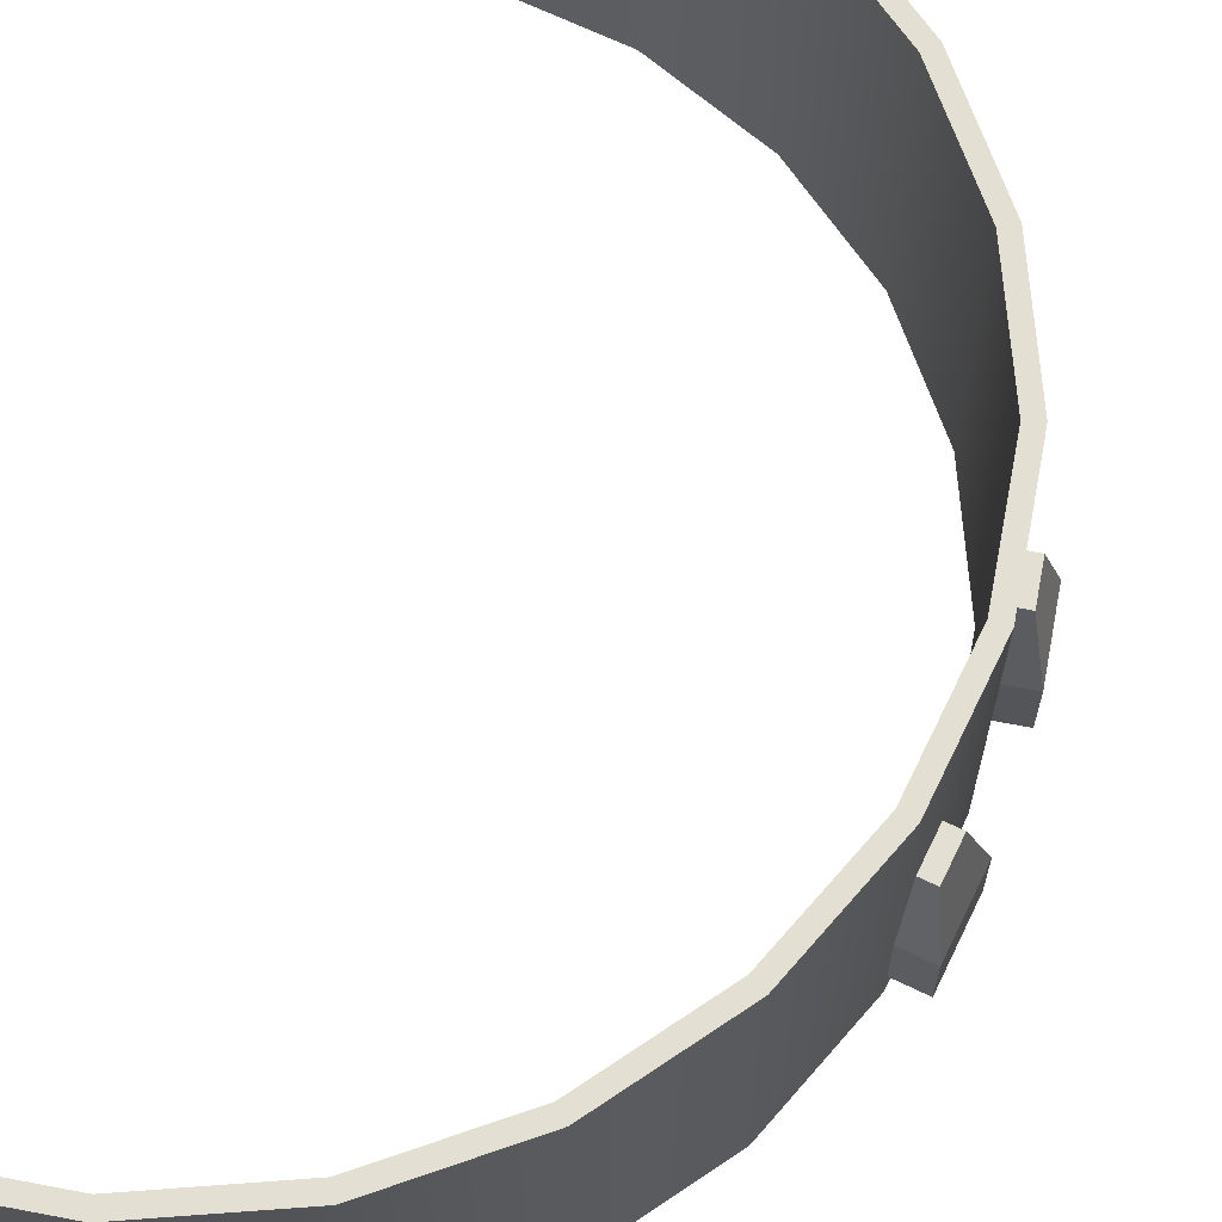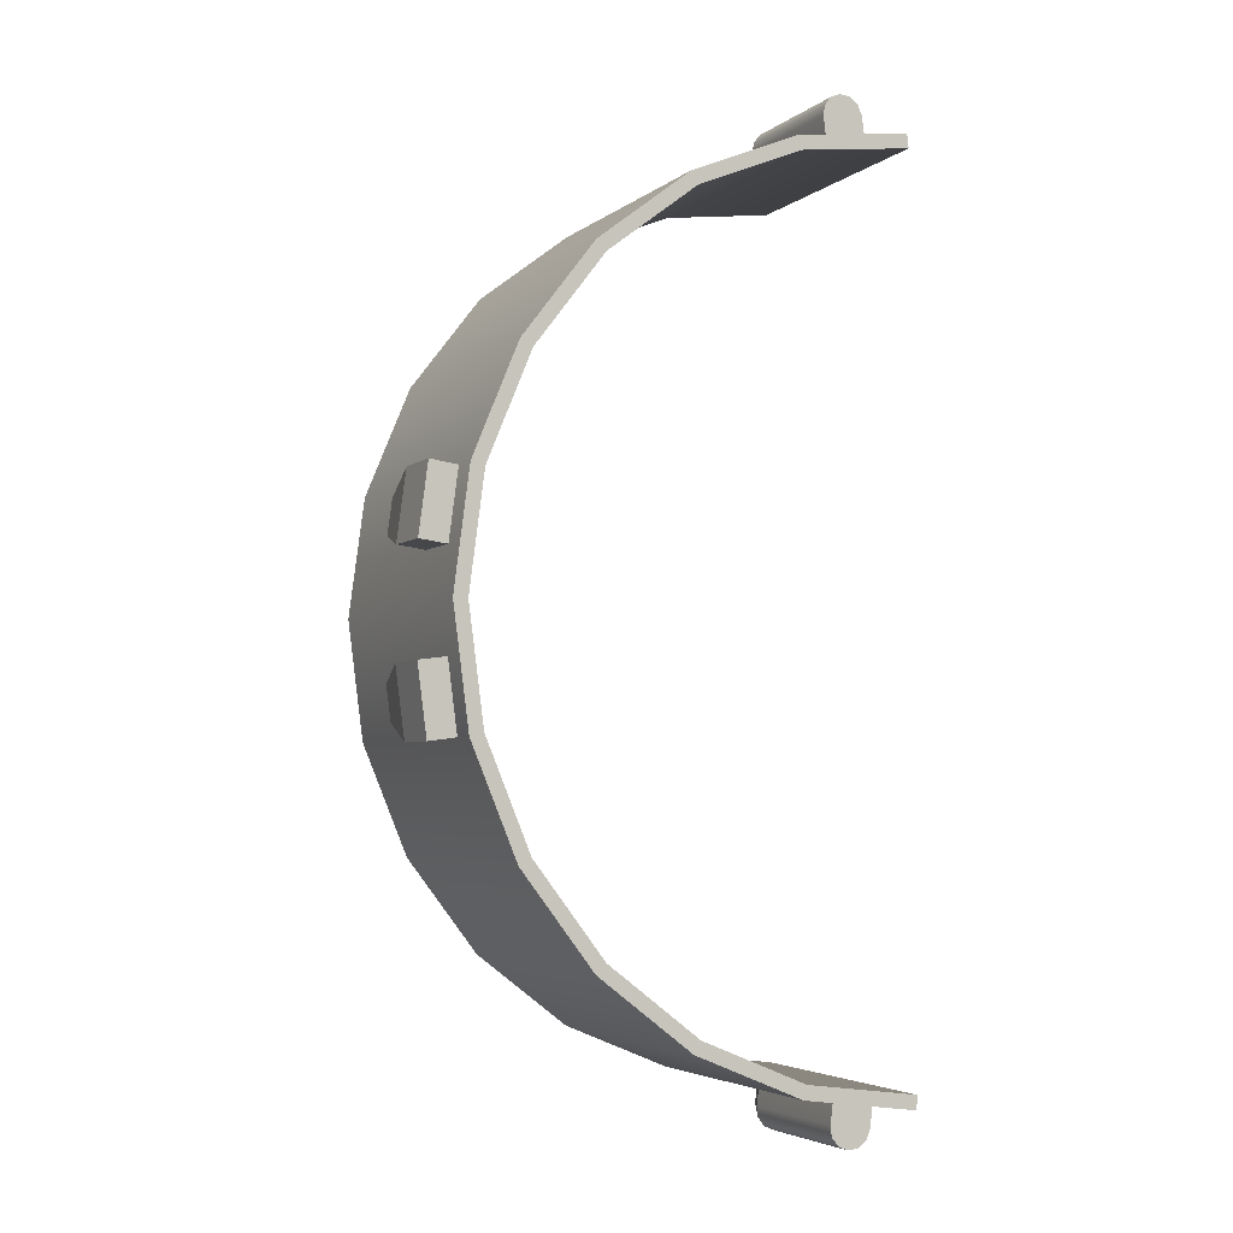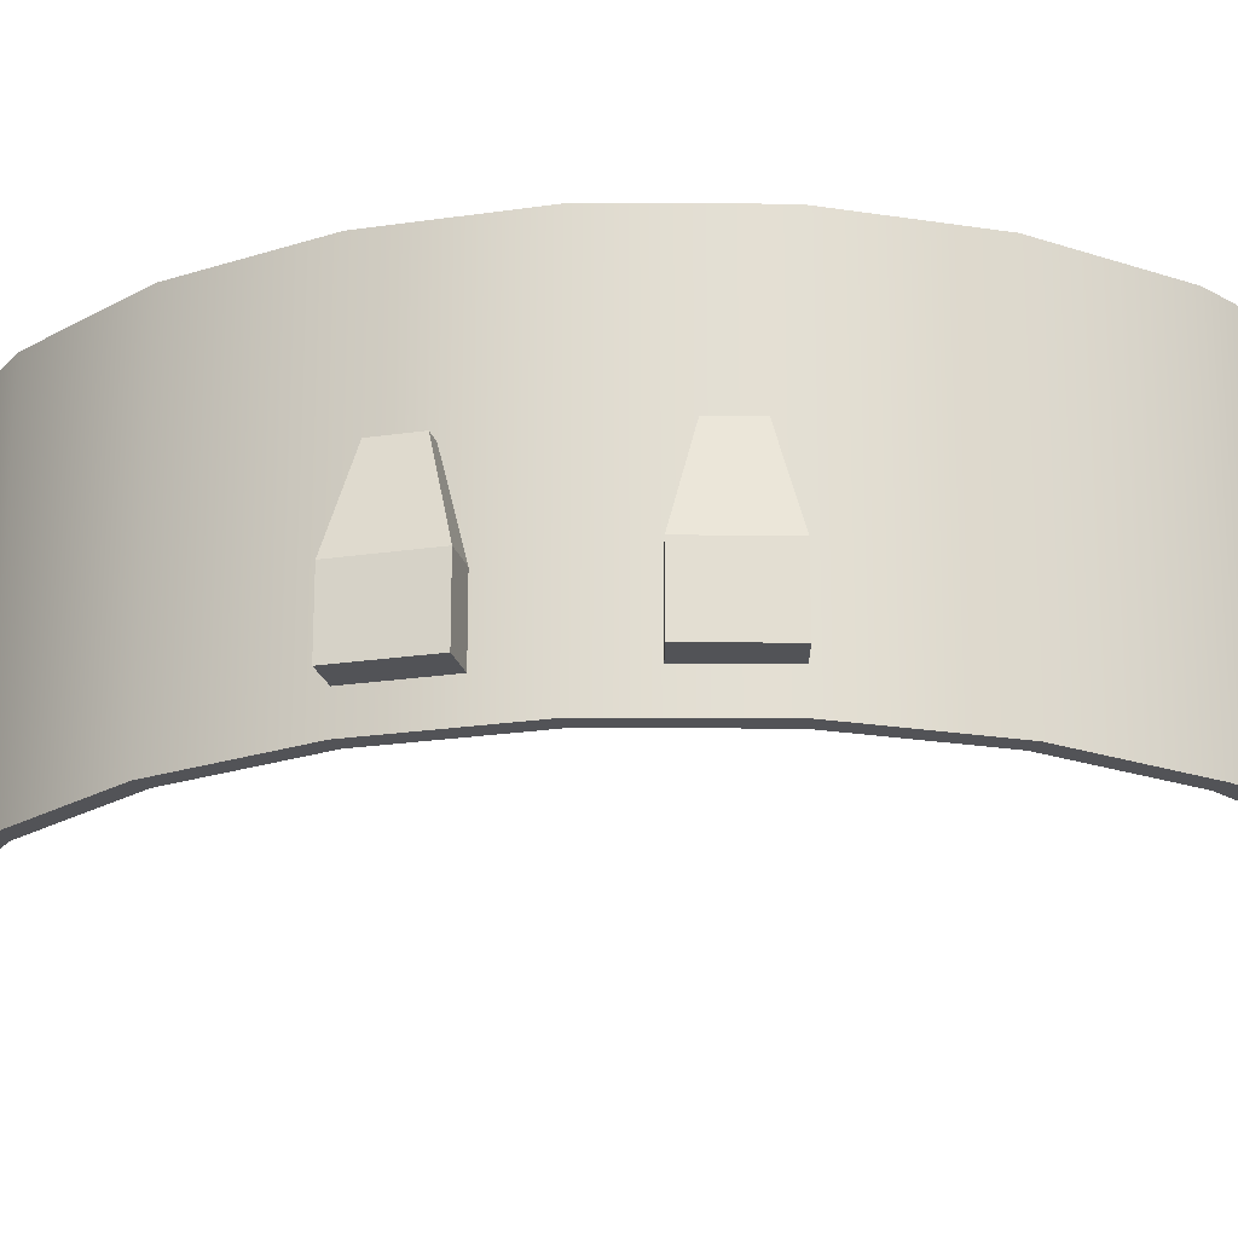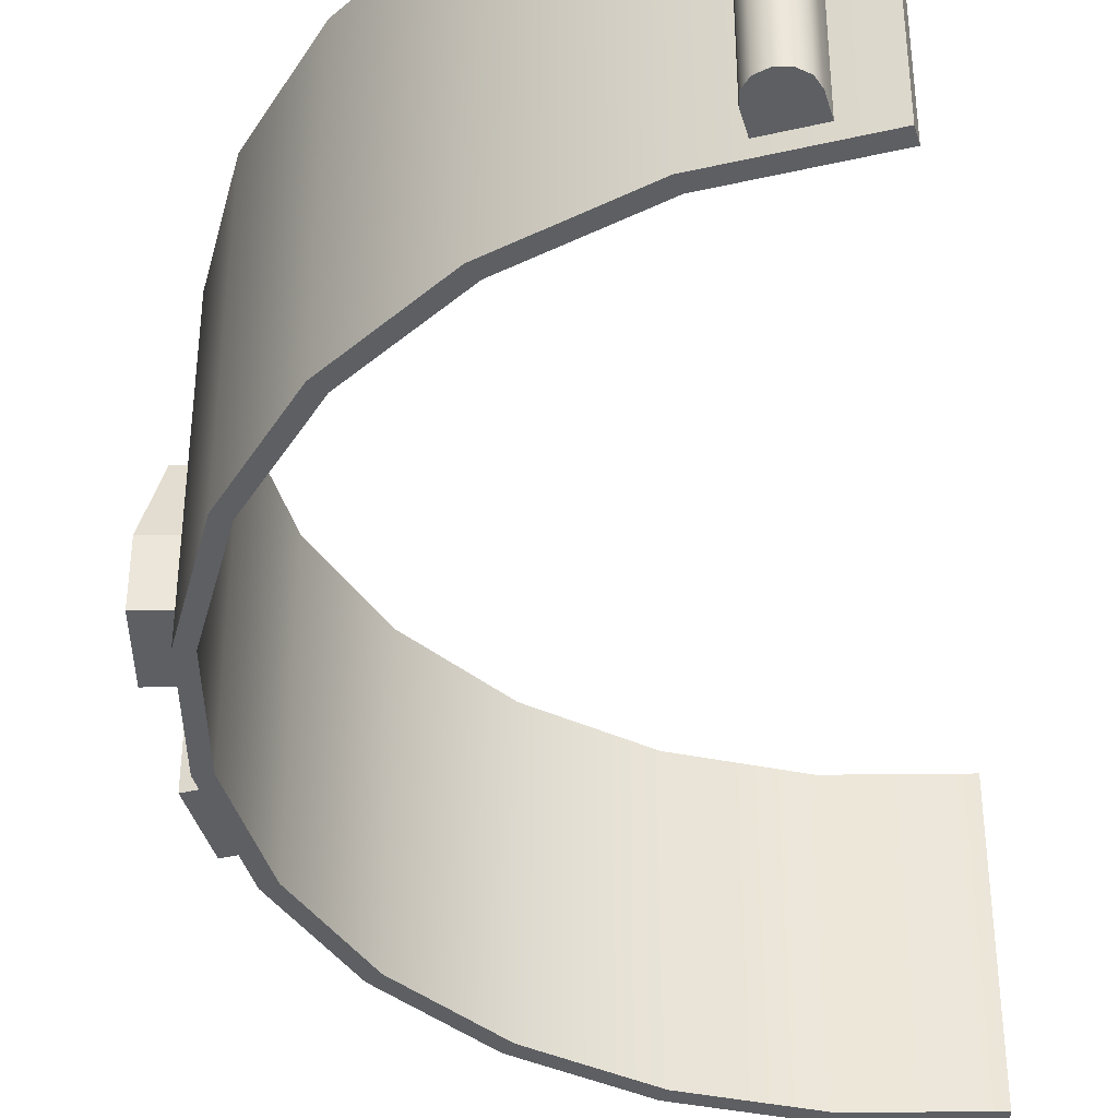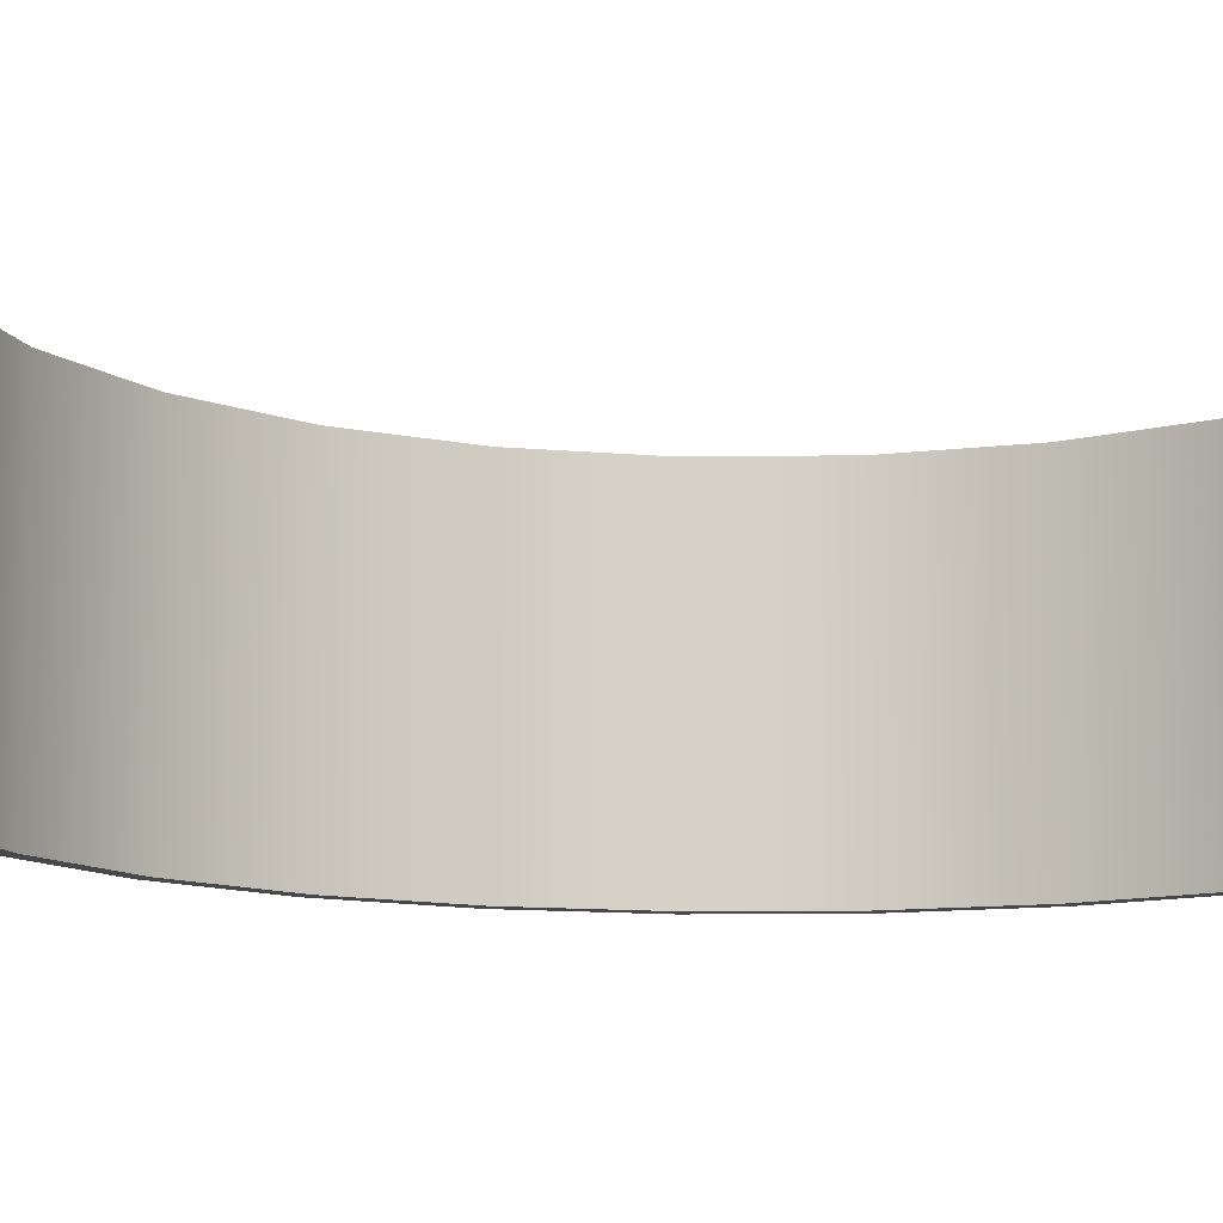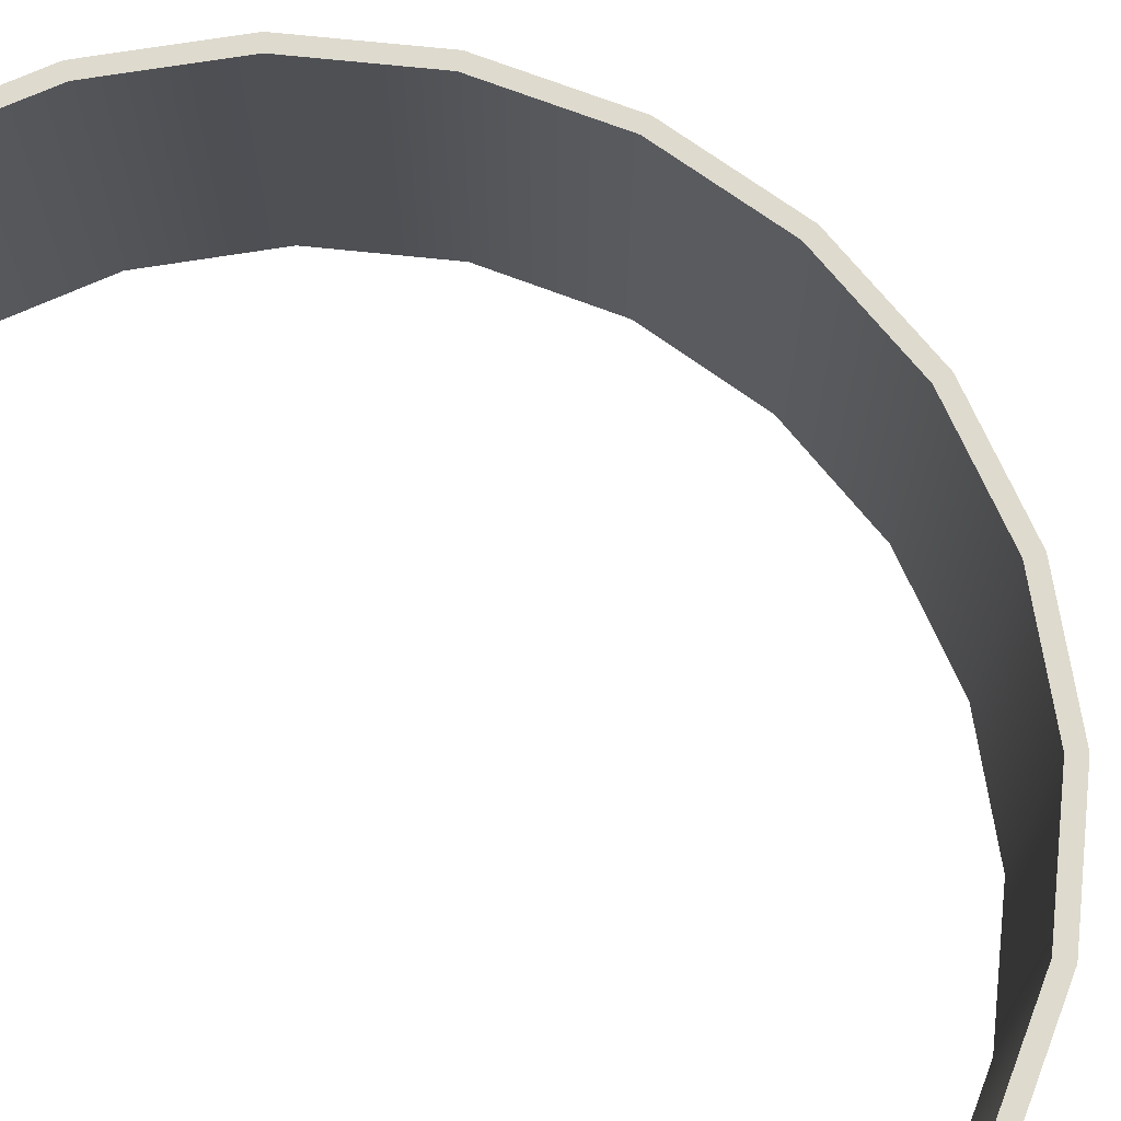
<metadata>
{"format":"obj","ext":"obj","renderer":"f3d","projection":"perspective","resolution":1024,"background":"white","views":[{"elev":67.0,"azim":-161.7,"up":"+Y"},{"elev":-4.3,"azim":-24.9,"up":"+Z"},{"elev":-22.3,"azim":-82.9,"up":"+Y"},{"elev":-40.3,"azim":8.3,"up":"+Y"},{"elev":-11.3,"azim":69.5,"up":"+Y"},{"elev":71.2,"azim":133.4,"up":"+Y"}]}
</metadata>
<code>
o base
v -0.07286 0.275 -0.8407
v -0.08029 0.275 -0.8587
v -0.09569 0.275 -0.8705
v -0.1149 0.275 -0.873
v -0.1329 0.275 -0.8656
v -0.1447 0.275 -0.8502
v -0.1472 0.275 -0.8309
v -0.07286 0.025 -0.8407
v -0.08029 0.025 -0.8587
v -0.09569 0.025 -0.8705
v -0.1149 0.025 -0.873
v -0.1329 0.025 -0.8656
v -0.1447 0.025 -0.8502
v -0.1472 0.025 -0.8309
v -0.11 0.35 -0.8358
v -0.1035 0.35 -0.7863
v -0.06633 0.275 -0.7912
v -0.06633 0.025 -0.7912
v -0.1407 0.025 -0.7814
v -0.1407 0.275 -0.7814
v -0.8125 0.5 -6.288e-18
v -0.7848 0.5 0.2103
v -0.7036 0.5 0.4062
v -0.5745 0.5 0.5745
v -0.4062 0.5 0.7036
v -0.2103 0.5 0.7848
v -2.373e-17 0.5 0.8125
v 1.753e-16 0.5 -0.8125
v -0.2103 0.5 -0.7848
v -0.4062 0.5 -0.7036
v -0.5745 0.5 -0.5745
v -0.7036 0.5 -0.4062
v -0.7848 0.5 -0.2103
v -0.8125 0 -6.288e-18
v -0.7848 0 0.2103
v -0.7036 0 0.4062
v -0.5745 0 0.5745
v -0.4062 0 0.7036
v -0.2103 0 0.7848
v -2.373e-17 0 0.8125
v 1.753e-16 0 -0.8125
v -0.2103 0 -0.7848
v -0.4062 0 -0.7036
v -0.5745 0 -0.5745
v -0.7036 0 -0.4062
v -0.7848 0 -0.2103
v -0.7873 0.5 1.477e-18
v -0.7605 0.5 0.2038
v -0.6818 0.5 0.3936
v -0.5567 0.5 0.5567
v -0.3936 0.5 0.6818
v -0.2038 0.5 0.7605
v 0.003263 0.5 0.7877
v 0.003263 0.5 -0.7877
v -0.2038 0.5 -0.7605
v -0.3936 0.5 -0.6818
v -0.5567 0.5 -0.5567
v -0.6818 0.5 -0.3936
v -0.7605 0.5 -0.2038
v -0.7873 0 1.477e-18
v -0.7605 0 0.2038
v -0.6818 0 0.3936
v -0.5567 0 0.5567
v -0.3936 0 0.6818
v -0.2038 0 0.7605
v 0.003263 0 0.7877
v 0.003263 0 -0.7877
v -0.2038 0 -0.7605
v -0.3936 0 -0.6818
v -0.5567 0 -0.5567
v -0.6818 0 -0.3936
v -0.7605 0 -0.2038
v -0.8011 0.05 -0.08636
v -0.8507 0.05 -0.09289
v -0.8011 0.15 -0.08636
v -0.8507 0.15 -0.09289
v -0.7848 0.05 -0.2103
v -0.8344 0.05 -0.2168
v -0.7848 0.15 -0.2103
v -0.8344 0.15 -0.2168
v -0.7971 0.275 -0.1173
v -0.8218 0.275 -0.1206
v -0.8137 0.275 -0.1826
v -0.7889 0.275 -0.1793
v -0.7887 0.15 -0.08473
v -0.7724 0.15 -0.2087
v -0.7724 0.05 -0.2087
v -0.7887 0.05 -0.08473
v -0.7847 0.275 -0.1157
v -0.7765 0.275 -0.1777
v -0.8011 0.05 0.08636
v -0.8507 0.05 0.09289
v -0.8011 0.15 0.08636
v -0.8507 0.15 0.09289
v -0.7848 0.05 0.2103
v -0.8344 0.05 0.2168
v -0.7848 0.15 0.2103
v -0.8344 0.15 0.2168
v -0.7971 0.275 0.1173
v -0.8218 0.275 0.1206
v -0.8137 0.275 0.1826
v -0.7889 0.275 0.1793
v -0.7887 0.15 0.08473
v -0.7724 0.15 0.2087
v -0.7724 0.05 0.2087
v -0.7887 0.05 0.08473
v -0.7847 0.275 0.1157
v -0.7765 0.275 0.1777
v -0.07286 0.275 0.8407
v -0.08029 0.275 0.8587
v -0.09569 0.275 0.8705
v -0.1149 0.275 0.873
v -0.1329 0.275 0.8656
v -0.1447 0.275 0.8502
v -0.1472 0.275 0.8309
v -0.07286 0.025 0.8407
v -0.08029 0.025 0.8587
v -0.09569 0.025 0.8705
v -0.1149 0.025 0.873
v -0.1329 0.025 0.8656
v -0.1447 0.025 0.8502
v -0.1472 0.025 0.8309
v -0.11 0.35 0.8358
v -0.1035 0.35 0.7863
v -0.06633 0.275 0.7912
v -0.06633 0.025 0.7912
v -0.1407 0.025 0.7814
v -0.1407 0.275 0.7814
g base_base_auv
f 2 15 1
f 3 15 2
f 4 15 3
f 5 15 4
f 6 15 5
f 7 15 6
f 7 20 16 15
f 8 14 13 12 11 10 9
f 8 18 19 14
f 15 16 17 1
f 28 54 67 41
f 40 66 53 27
f 73 75 76 74
f 73 88 85 75
f 76 82 83 80
f 78 80 79 77
f 79 86 87 77
f 98 101 100 94
f 21 47 59 33
f 22 48 47 21
f 23 49 48 22
f 24 50 49 23
f 25 51 50 24
f 26 52 51 25
f 27 53 52 26
f 29 55 54 28
f 30 56 55 29
f 31 57 56 30
f 32 58 57 31
f 33 59 58 32
f 34 60 61 35
f 35 61 62 36
f 36 62 63 37
f 37 63 64 38
f 38 64 65 39
f 39 65 66 40
f 41 67 68 42
f 42 68 69 43
f 43 69 70 44
f 44 70 71 45
f 45 71 72 46
f 46 72 60 34
f 74 78 77 73
f 75 81 82 76
f 77 87 88 73
f 80 83 84 79
f 84 90 86 79
f 85 89 81 75
f 92 94 93 91
f 93 103 106 91
f 95 97 98 96
f 95 105 104 97
f 100 101 102 99
f 102 108 107 99
f 109 123 110
f 109 125 124 123
f 110 123 111
f 111 123 112
f 112 123 113
f 113 123 114
f 114 123 115
f 117 118 119 120 121 122 116
f 122 127 126 116
f 123 124 128 115
f 1 8 9 2
f 1 17 18 8
f 2 9 10 3
f 3 10 11 4
f 4 11 12 5
f 5 12 13 6
f 6 13 14 7
f 14 19 20 7
f 21 34 35 22
f 22 35 36 23
f 23 36 37 24
f 24 37 38 25
f 25 38 39 26
f 26 39 40 27
f 28 41 42 29
f 29 42 43 30
f 30 43 44 31
f 31 44 45 32
f 32 45 46 33
f 33 46 34 21
f 47 60 72 59
f 48 61 60 47
f 49 62 61 48
f 50 63 62 49
f 51 64 63 50
f 52 65 64 51
f 53 66 65 52
f 55 68 67 54
f 56 69 68 55
f 57 70 69 56
f 58 71 70 57
f 59 72 71 58
f 76 80 78 74
f 81 84 83 82
f 81 89 90 84
f 91 95 96 92
f 91 106 105 95
f 93 99 107 103
f 94 100 99 93
f 97 102 101 98
f 97 104 108 102
f 110 117 116 109
f 111 118 117 110
f 112 119 118 111
f 113 120 119 112
f 114 121 120 113
f 115 122 121 114
f 115 128 127 122
f 116 126 125 109
f 92 96 98 94

</code>
